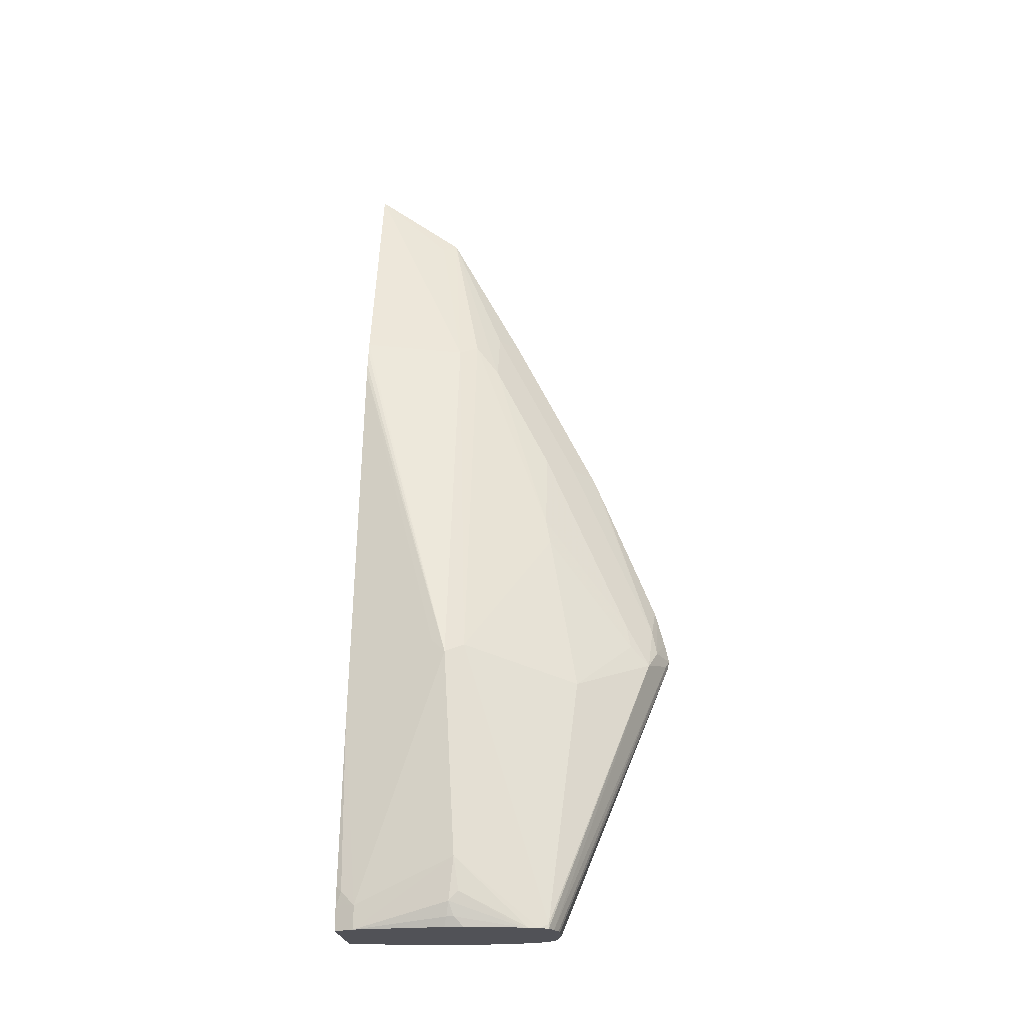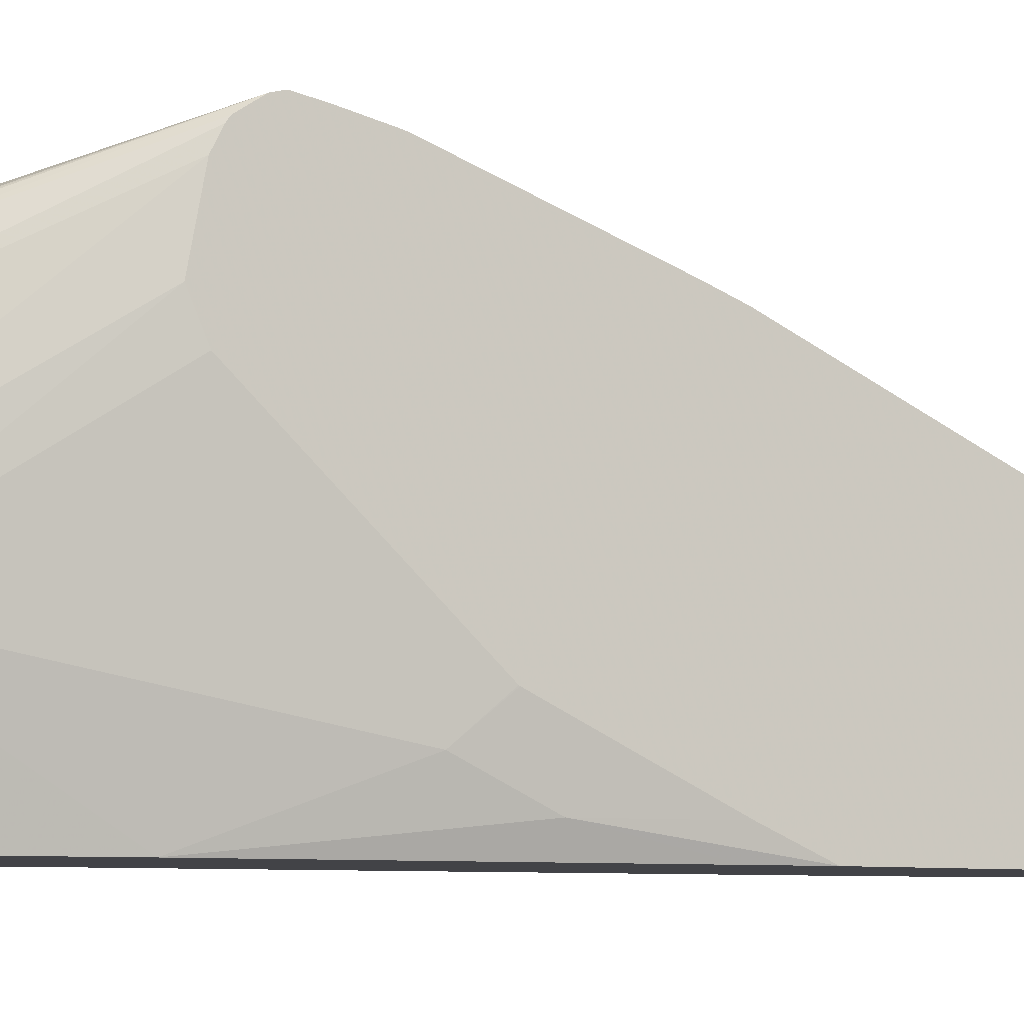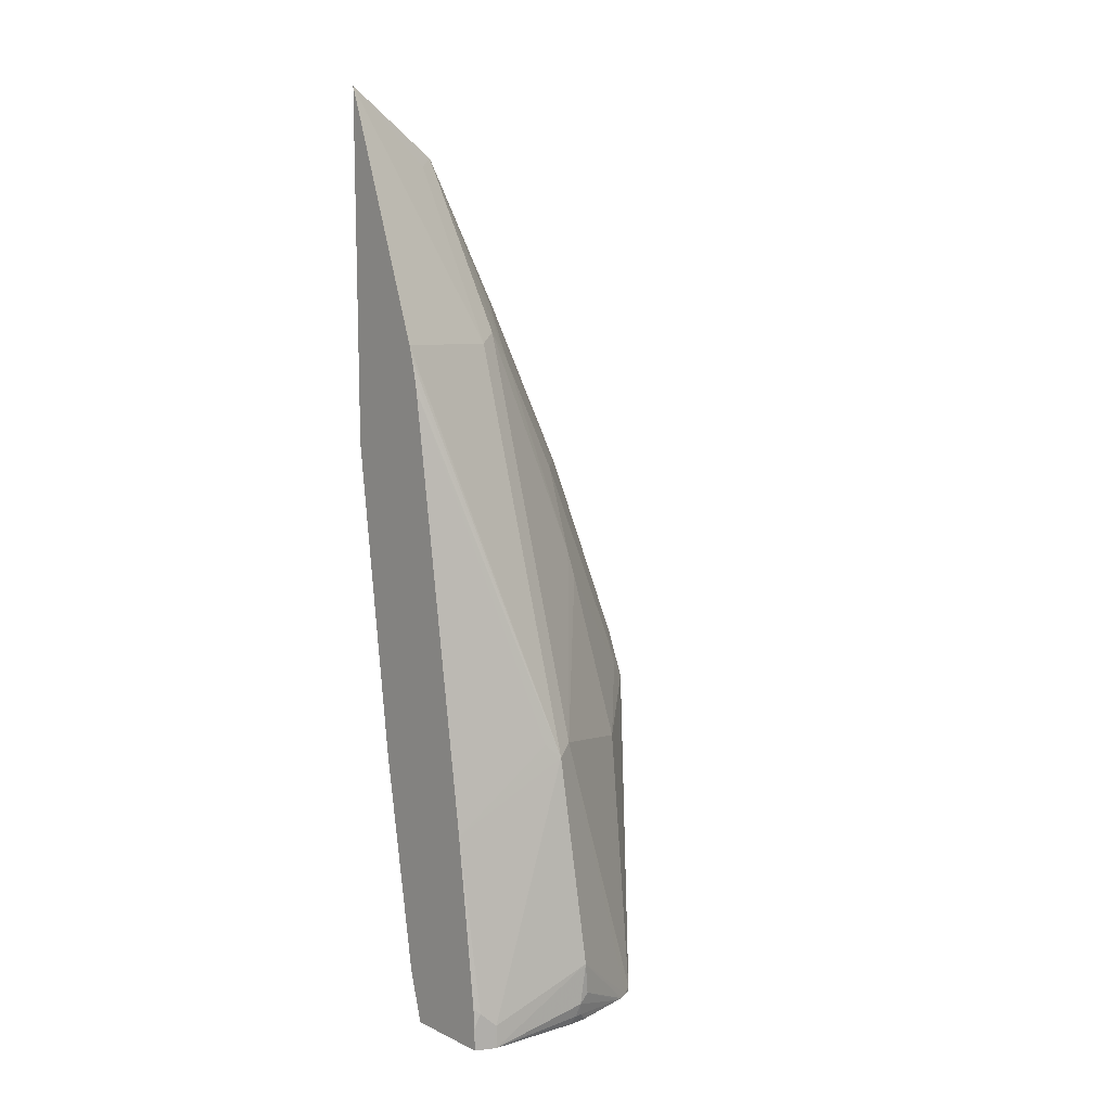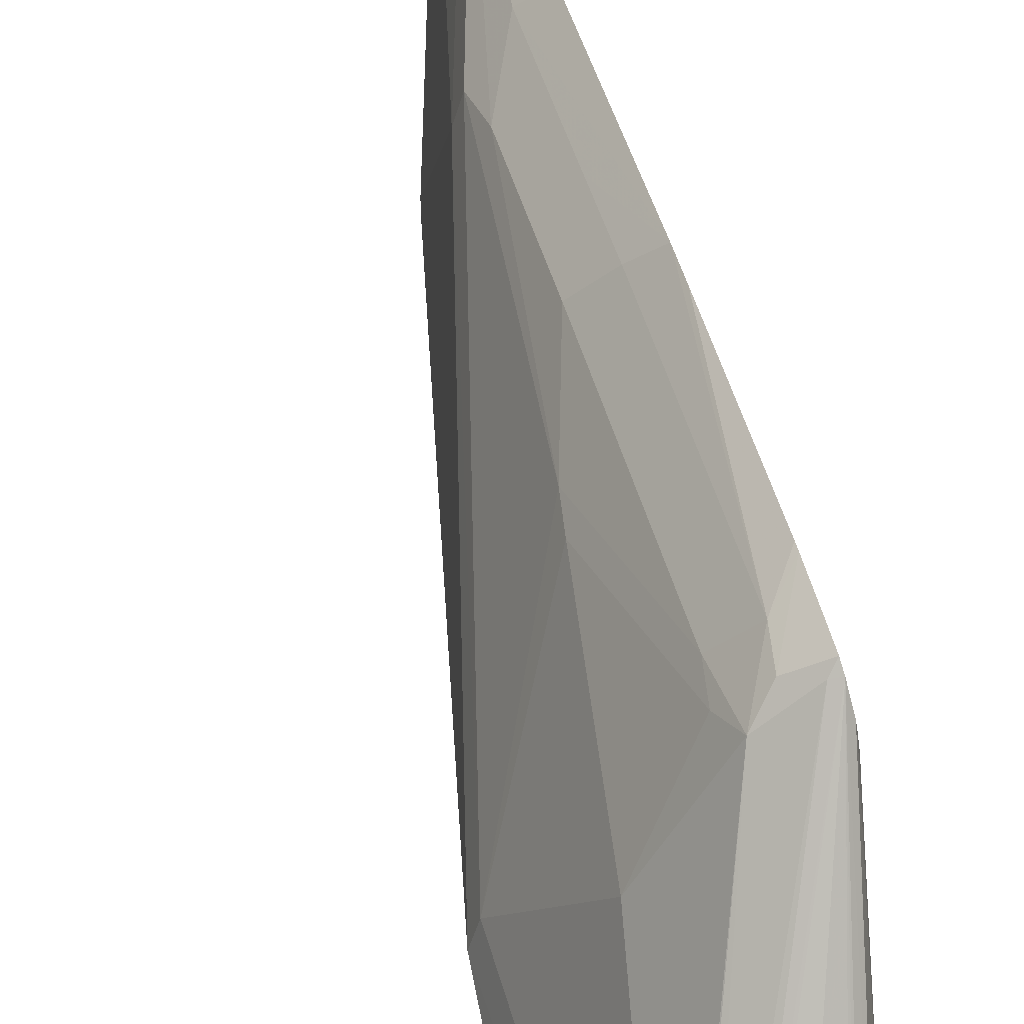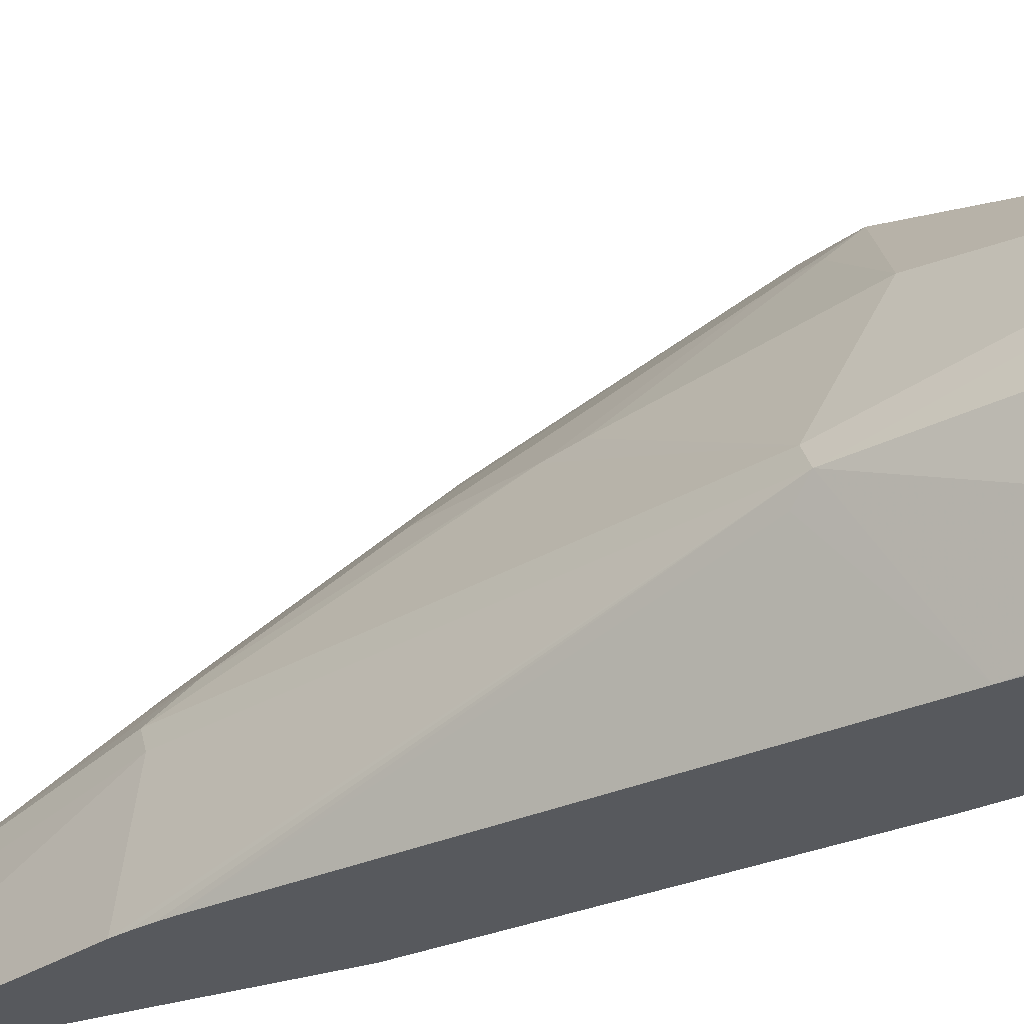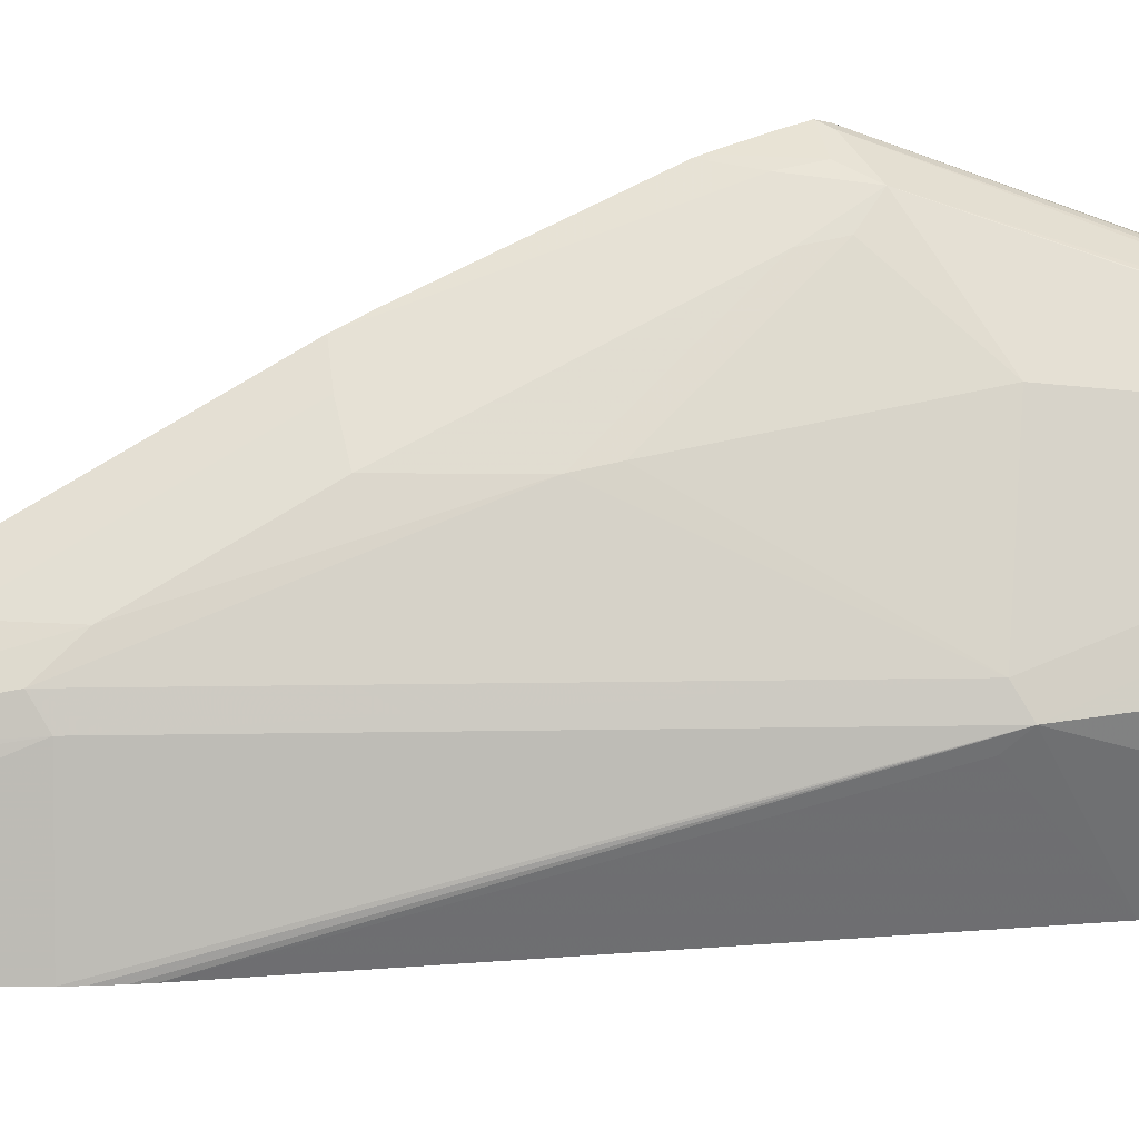
<metadata>
{"format":"obj","ext":"obj","renderer":"f3d","projection":"perspective","resolution":1024,"background":"white","views":[{"elev":-21.6,"azim":94.5,"up":"+Z"},{"elev":-7.5,"azim":-111.8,"up":"+Y"},{"elev":11.5,"azim":48.0,"up":"+Z"},{"elev":74.4,"azim":162.8,"up":"+Y"},{"elev":-29.5,"azim":115.9,"up":"+Y"},{"elev":15.3,"azim":71.9,"up":"+Y"}]}
</metadata>
<code>
v 0.2188 0.2267 0.06644
v 0.2188 0.2236 0.08042
v 0.2377 0.2173 0.06793
v 0.2241 0.2241 0.06114
v 0.2188 0.2252 0.0601
v 0.2188 0.2177 0.1033
v 0.2513 0.2105 0.05434
v 0.2343 0.2139 0.08664
v 0.3331 0.139 -0.1594
v 0.326 0.1418 -0.1594
v 0.2188 0.217 0.04787
v 0.3224 0.1426 -0.1594
v 0.302 0.1426 -0.1594
v 0.2831 0.1384 -0.1594
v 0.2808 0.1372 -0.1594
v 0.2782 0.1357 -0.1594
v 0.2699 0.1324 -0.1528
v 0.2188 0.2165 0.1072
v 0.2581 0.1969 0.06793
v 0.2988 0.1562 0.02722
v 0.3396 0.1358 -0.1562
v 0.3396 0.1358 -0.1594
v 0.2547 0.1935 0.08664
v 0.2188 0.1758 0.209
v 0.2188 0.1683 0.2268
v 0.2343 0.1528 0.2291
v 0.2188 0.2143 0.04606
v 0.2649 0.1019 -0.1594
v 0.2716 0.1258 -0.1594
v 0.2784 0.1358 0.1494
v 0.3396 0.07472 0.04755
v 0.3428 0.1294 -0.1594
v 0.2547 0.1324 0.2291
v 0.2751 0.1324 0.1681
v 0.2188 0.1275 0.3082
v 0.2343 0.09169 0.3514
v 0.2343 0.1324 0.2699
v 0.2188 0.2037 0.04075
v 0.2649 0.03719 -0.1594
v 0.2496 0.07132 -0.112
v 0.3463 0.06114 0.04075
v 0.2581 0.07472 0.3328
v 0.2649 0.06114 0.326
v 0.3456 0.1222 -0.1594
v 0.3616 0.07132 -0.112
v 0.2547 0.09169 0.3107
v 0.2188 0.1072 0.3489
v 0.2188 0.05136 0.4535
v 0.2188 0.163 0.03324
v 0.2686 0.02039 -0.1594
v 0.268 -0.01403 -0.1232
v 0.2649 0.02039 -0.1426
v 0.2445 0.06114 -0.08144
v 0.3412 0.05093 0.05098
v 0.3244 -0.01403 -0.005523
v 0.3463 1.899e-05 -0.1426
v 0.277 -0.01403 0.33
v 0.2794 -0.01403 0.321
v 0.2821 -0.01403 0.3087
v 0.2837 -0.01403 0.3
v 0.2241 0.04075 0.4482
v 0.2188 -0.01403 0.5017
v 0.3463 0.1187 -0.1594
v 0.3599 0.07472 -0.1358
v 0.3463 1.899e-05 -0.1594
v 0.3599 0.06793 -0.1426
v 0.2188 0.1419 0.04211
v 0.2775 -0.01403 -0.1594
v 0.2445 -0.01403 0.03447
v 0.2241 0.02039 0.1223
v 0.3384 -0.01403 -0.1286
v 0.3412 -0.01016 -0.1324
v 0.3396 -0.01358 -0.1426
v 0.3452 -0.002362 -0.1594
v 0.2188 -0.01403 0.2572
v 0.3532 0.07795 -0.1594
v 0.3565 0.07132 -0.1528
v 0.3532 0.06456 -0.1594
v 0.3565 0.06623 -0.1528
v 0.2188 0.04118 0.1449
v 0.3393 -0.01403 -0.1594
v 0.2225 -0.01403 0.2249
v 0.2241 1.899e-05 0.163
v 0.2188 0.04082 0.1454
v 0.3393 -0.01403 -0.1426
v 0.3396 -0.01358 -0.1594
v 0.2188 8.971e-05 0.2268
f 43 48 61
f 41 58 59
f 41 59 60
f 41 43 57
f 41 60 54
f 42 46 48
f 42 48 43
f 41 57 58
f 45 65 66
f 43 62 57
f 44 45 64
f 44 64 63
f 45 56 65
f 45 66 64
f 48 62 61
f 41 56 45
f 49 53 67
f 43 61 62
f 41 55 56
f 31 43 41
f 40 53 49
f 50 68 51
f 30 34 31
f 31 41 32
f 31 34 42
f 31 42 43
f 32 41 45
f 32 45 44
f 33 46 34
f 41 54 55
f 34 46 42
f 36 47 48
f 36 48 46
f 36 46 37
f 38 40 49
f 39 50 51
f 39 51 52
f 39 52 53
f 39 53 40
f 35 47 36
f 51 53 52
f 71 85 72
f 51 81 85
f 65 78 79
f 65 79 66
f 66 79 77
f 67 70 80
f 69 82 83
f 69 83 70
f 70 83 87
f 70 87 84
f 63 77 76
f 70 84 80
f 73 85 81
f 73 81 86
f 73 86 74
f 75 87 83
f 75 83 82
f 76 77 79
f 76 79 78
f 28 40 38
f 72 85 73
f 51 68 81
f 63 66 77
f 56 74 65
f 51 85 71
f 51 71 55
f 51 55 60
f 51 60 59
f 51 59 58
f 51 58 57
f 51 57 62
f 51 62 75
f 63 64 66
f 51 75 82
f 51 69 53
f 53 69 70
f 53 70 67
f 54 60 55
f 55 71 72
f 55 72 56
f 56 72 73
f 56 73 74
f 51 82 69
f 28 39 40
f 25 37 26
f 26 46 33
f 3 6 8
f 3 8 7
f 4 7 9
f 4 9 10
f 4 10 5
f 5 10 12
f 5 12 13
f 5 13 14
f 5 14 15
f 5 15 16
f 5 16 17
f 5 17 11
f 6 18 8
f 7 19 20
f 7 20 21
f 7 21 22
f 7 22 9
f 2 6 3
f 1 6 2
f 1 18 6
f 1 24 18
f 1 2 3
f 1 3 7
f 1 7 4
f 1 5 11
f 1 11 27
f 1 27 38
f 1 38 49
f 1 49 67
f 7 8 23
f 1 67 80
f 1 84 87
f 1 87 75
f 1 75 62
f 1 62 48
f 1 48 47
f 1 47 35
f 1 35 25
f 1 25 24
f 1 80 84
f 7 23 19
f 1 4 5
f 8 24 25
f 9 12 10
f 11 17 28
f 11 28 27
f 16 29 17
f 17 29 28
f 19 23 34
f 19 34 30
f 19 30 20
f 20 31 21
f 20 30 31
f 21 32 22
f 21 31 32
f 23 33 34
f 25 35 36
f 27 28 38
f 26 37 46
f 8 18 24
f 9 13 12
f 9 14 13
f 25 36 37
f 9 16 15
f 9 15 14
f 8 26 33
f 9 22 32
f 9 32 44
f 9 44 63
f 9 63 76
f 9 76 78
f 9 78 65
f 8 33 23
f 9 74 86
f 9 29 16
f 9 65 74
f 9 28 29
f 9 39 28
f 8 25 26
f 9 68 50
f 9 81 68
f 9 86 81
f 9 50 39

</code>
